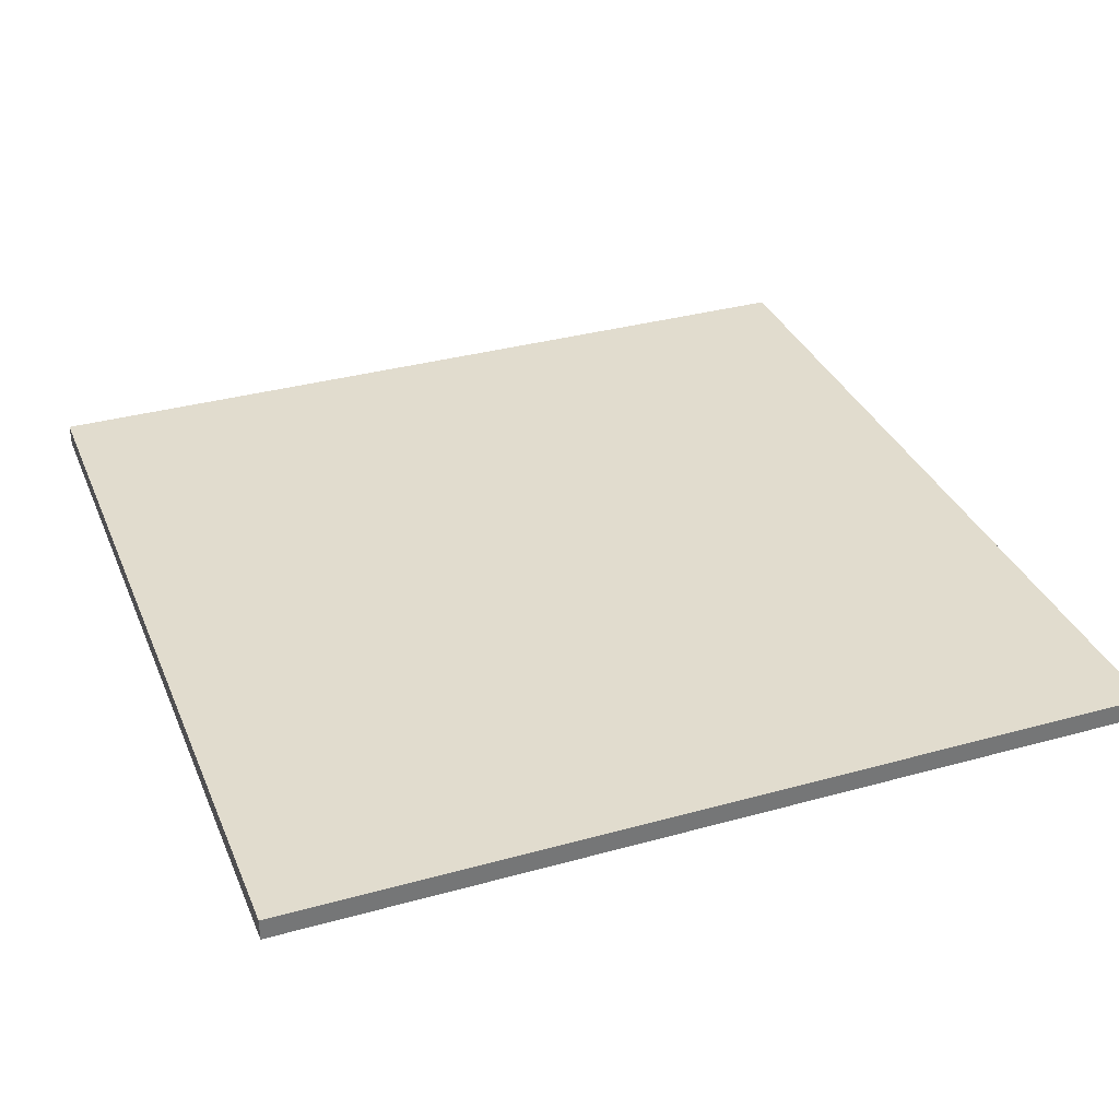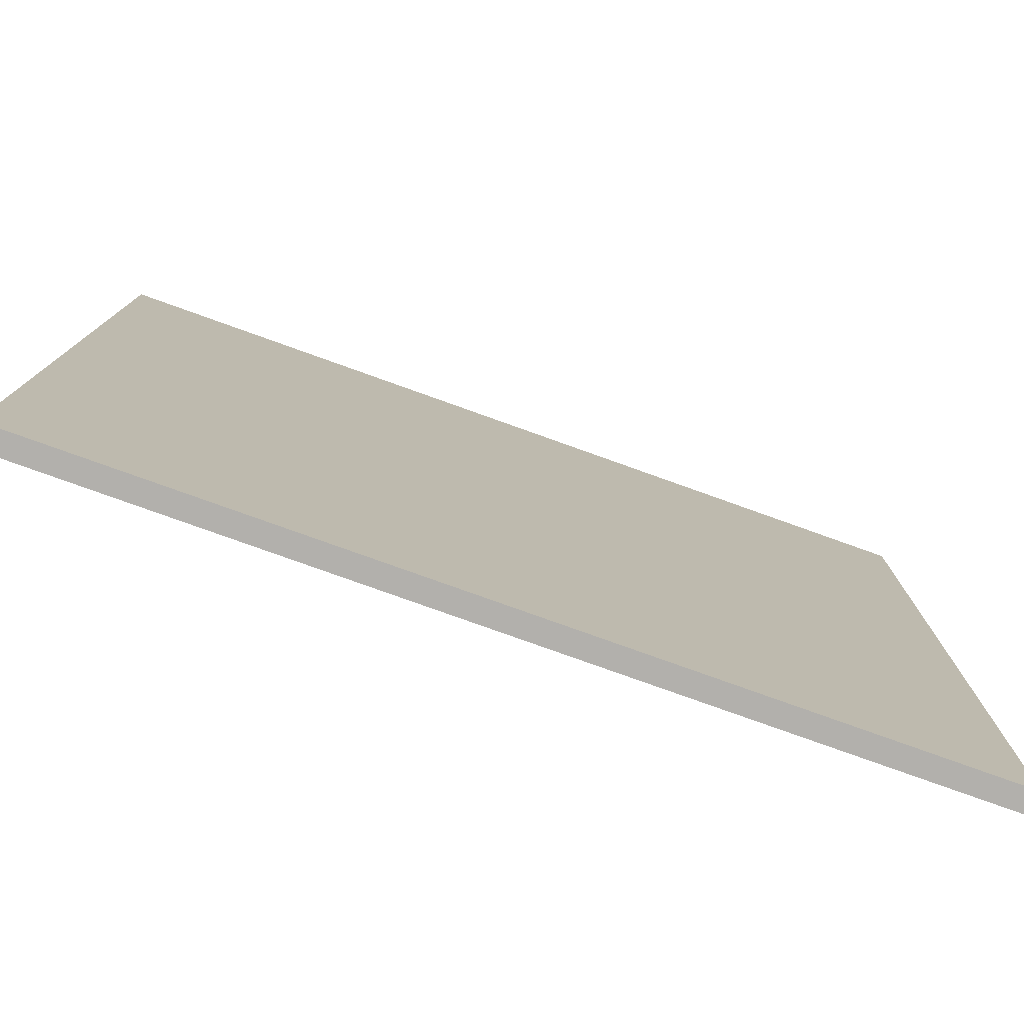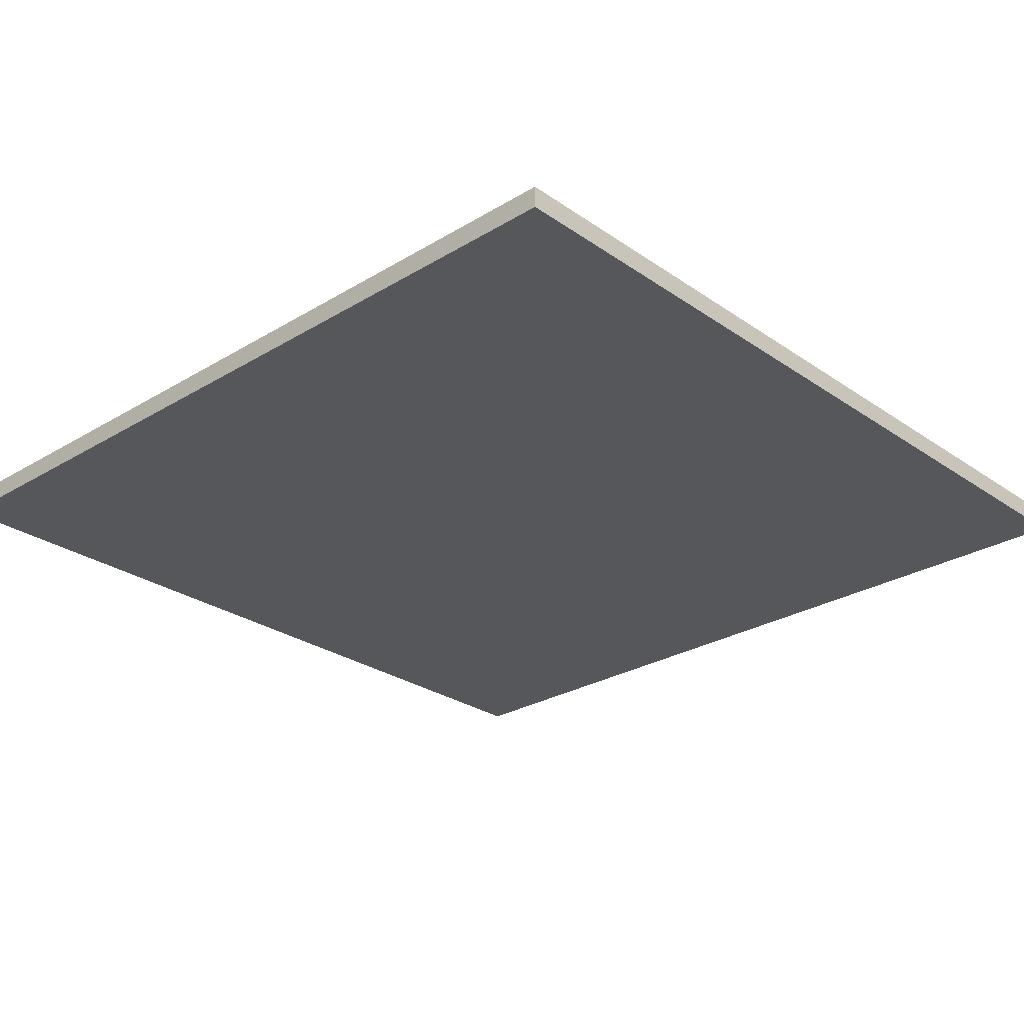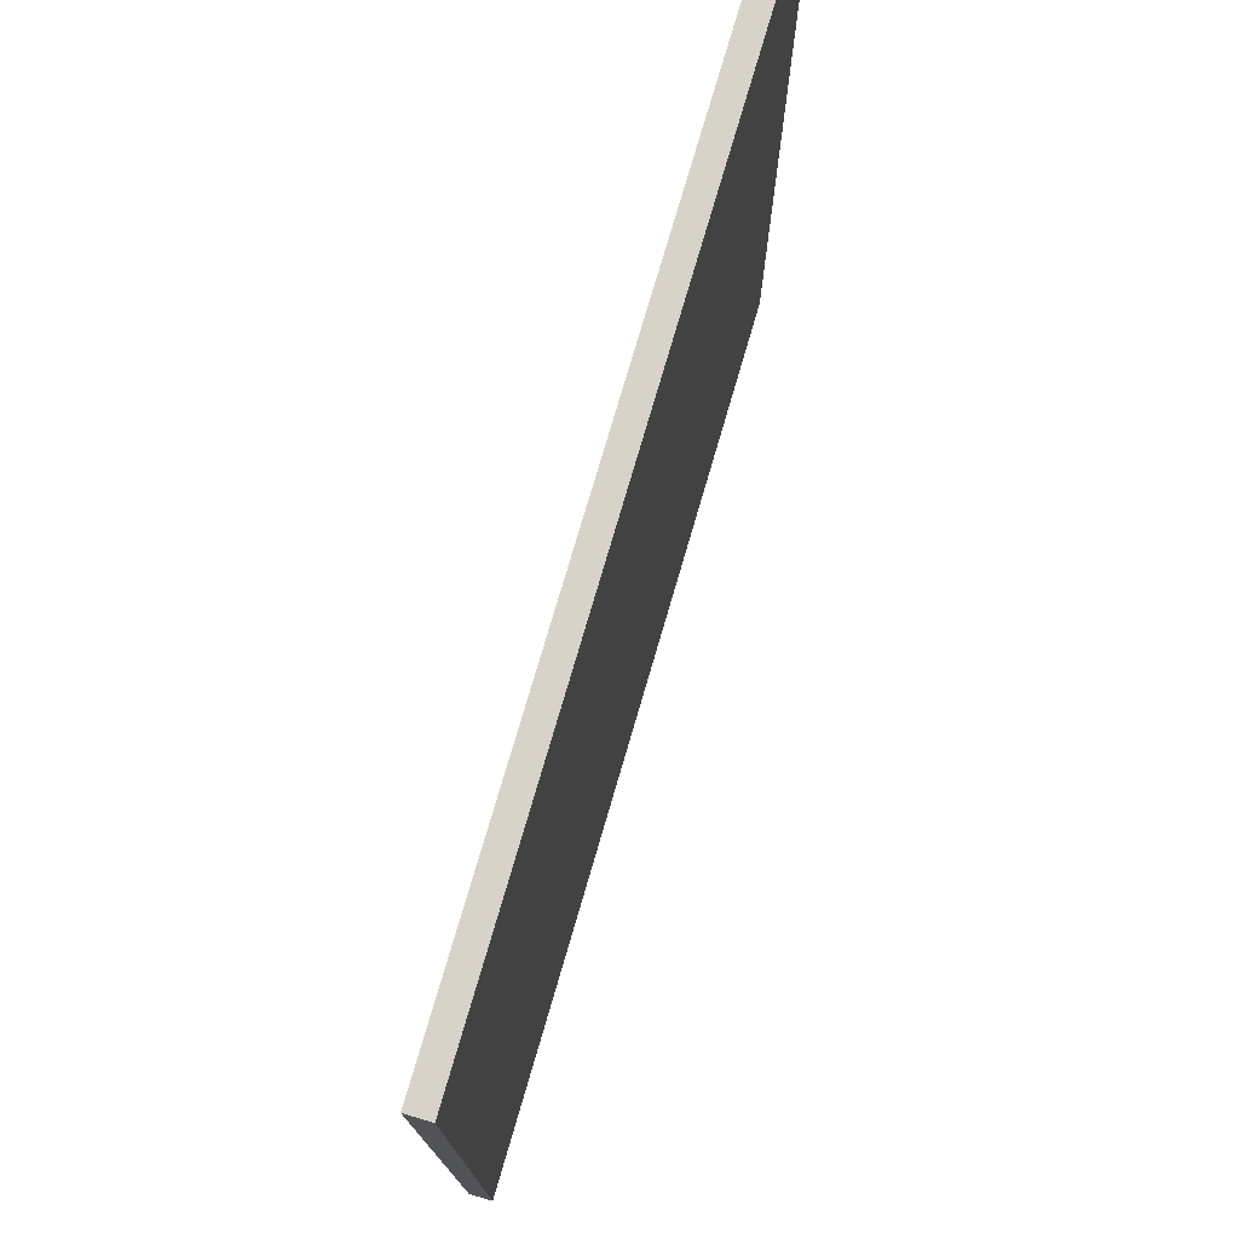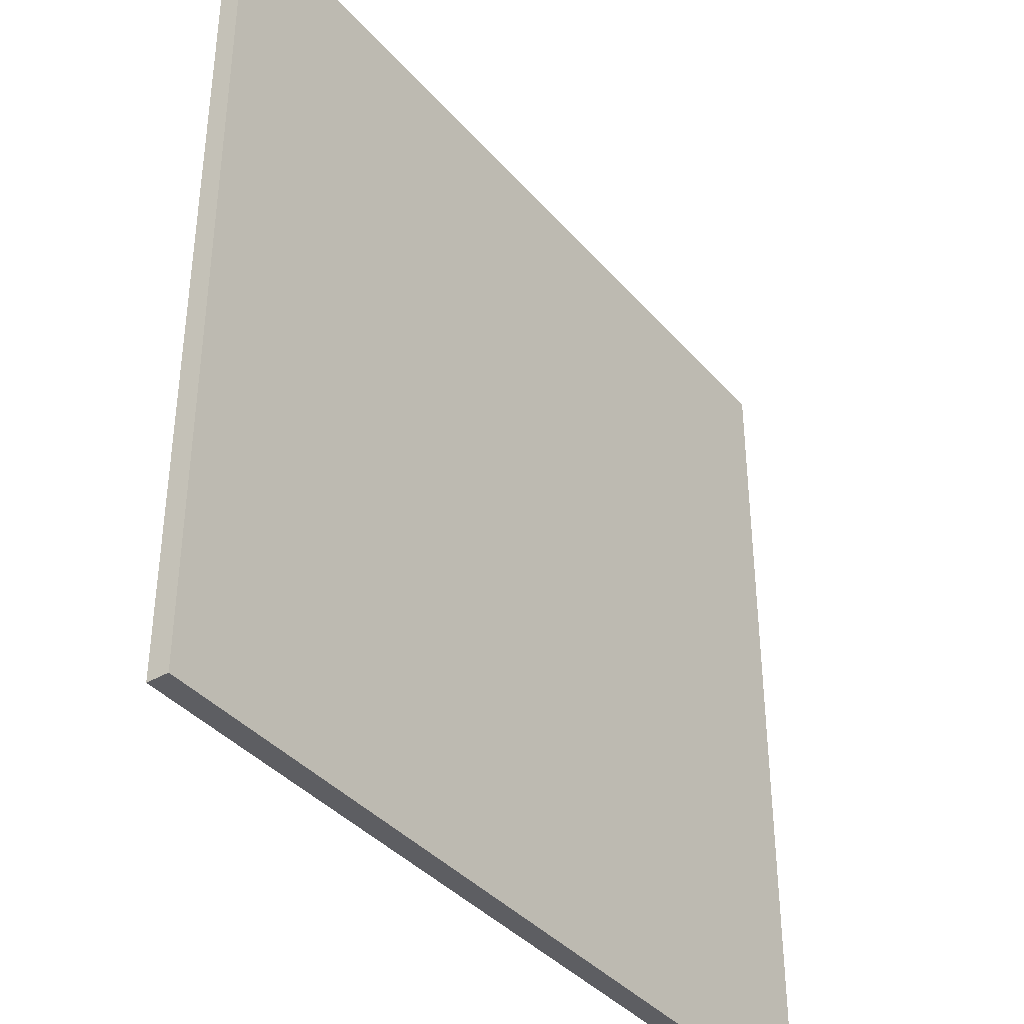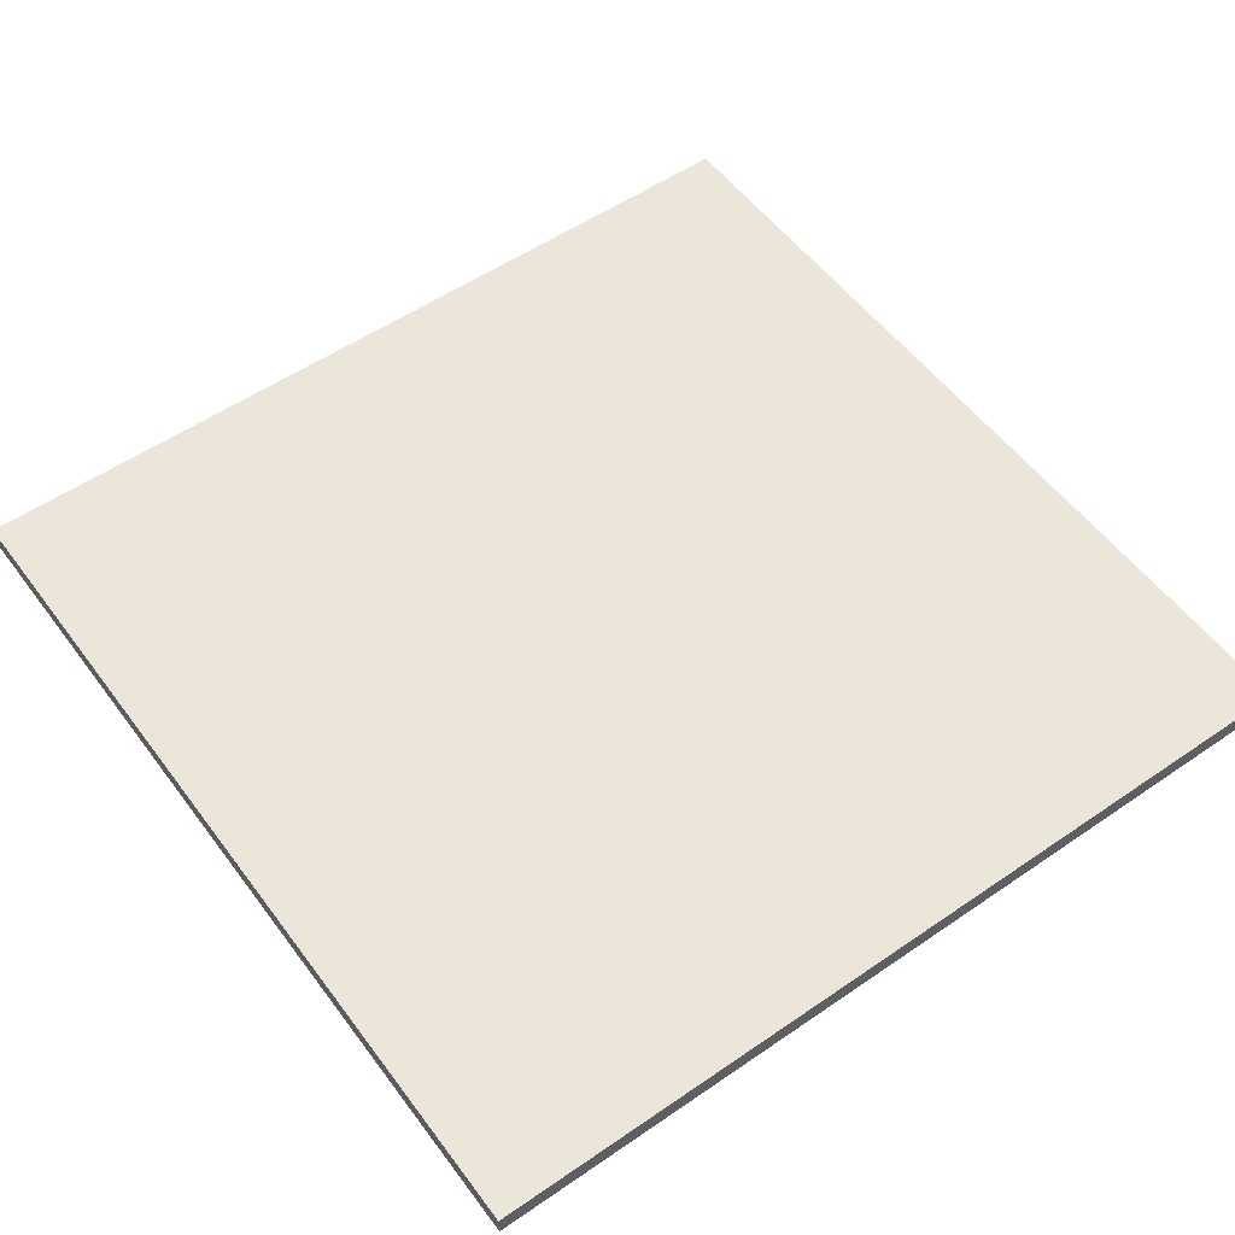
<metadata>
{"format":"obj","ext":"obj","renderer":"f3d","projection":"perspective","resolution":1024,"background":"white","views":[{"elev":34.1,"azim":-20.6,"up":"+Y"},{"elev":-78.8,"azim":160.3,"up":"+Z"},{"elev":-27.0,"azim":133.1,"up":"+Y"},{"elev":76.2,"azim":-73.7,"up":"+Z"},{"elev":-38.7,"azim":-53.9,"up":"+Z"},{"elev":54.5,"azim":-36.0,"up":"+Y"}]}
</metadata>
<code>
o
v 2 0 -2
v 2 0 -1
v 2 0 1
v 2 0 2
v 2 0.1 -2
v 2 0.1 -1
v 2 0.1 1
v 2 0.1 2
v -2 0 -2
v -2 0 2
v -2 0.1 -2
v -2 0.1 2
v 2 0 -2
v 2 0.1 -2
v -2 0 -2
v -2 0.1 -2
v 2 0 2
v 2 0.1 2
v -2 0 2
v -2 0.1 2
v 2 0 -2
v -2 0 -2
v 2 0 -1
v 1.8 0 -1
v 1.4 0 -1
v 1 0 -1
v 0.6 0 -1
v 0.2 0 -1
v -0.2 0 -1
v -0.6 0 -1
v -1 0 -1
v -1.4 0 -1
v 2 0 1
v 1.8 0 1
v 1.4 0 1
v 1 0 1
v 0.6 0 1
v 0.2 0 1
v -0.2 0 1
v -0.6 0 1
v -1 0 1
v -1.4 0 1
v 2 0 2
v -2 0 2
v 2 0.1 -2
v -2 0.1 -2
v 2 0.1 -1
v 1.8 0.1 -1
v 1.4 0.1 -1
v 1 0.1 -1
v 0.6 0.1 -1
v 0.2 0.1 -1
v -0.2 0.1 -1
v -0.6 0.1 -1
v -1 0.1 -1
v -1.4 0.1 -1
v 2 0.1 1
v 1.8 0.1 1
v 1.4 0.1 1
v 1 0.1 1
v 0.6 0.1 1
v 0.2 0.1 1
v -0.2 0.1 1
v -0.6 0.1 1
v -1 0.1 1
v -1.4 0.1 1
v 2 0.1 2
v -2 0.1 2
f 5 2 1
f 6 3 2
f 6 2 5
f 7 4 3
f 7 3 6
f 8 4 7
f 9 10 11
f 11 10 12
f 15 14 13
f 16 14 15
f 17 18 19
f 19 18 20
f 23 22 21
f 24 22 23
f 25 22 24
f 26 22 25
f 27 22 26
f 28 22 27
f 29 22 28
f 30 22 29
f 31 22 30
f 32 22 31
f 33 24 23
f 34 25 24
f 34 24 33
f 35 26 25
f 35 25 34
f 36 27 26
f 36 26 35
f 37 28 27
f 37 27 36
f 38 29 28
f 38 28 37
f 39 30 29
f 39 29 38
f 40 31 30
f 40 30 39
f 41 32 31
f 41 31 40
f 42 22 32
f 42 32 41
f 43 41 40
f 43 34 33
f 43 42 41
f 43 40 39
f 43 39 38
f 43 38 37
f 43 37 36
f 43 36 35
f 43 35 34
f 44 22 42
f 44 42 43
f 45 46 47
f 47 46 48
f 48 46 49
f 49 46 50
f 50 46 51
f 51 46 52
f 52 46 53
f 53 46 54
f 54 46 55
f 55 46 56
f 47 48 57
f 48 49 58
f 57 48 58
f 49 50 59
f 58 49 59
f 50 51 60
f 59 50 60
f 51 52 61
f 60 51 61
f 52 53 62
f 61 52 62
f 53 54 63
f 62 53 63
f 54 55 64
f 63 54 64
f 55 56 65
f 64 55 65
f 56 46 66
f 65 56 66
f 64 65 67
f 57 58 67
f 65 66 67
f 63 64 67
f 62 63 67
f 61 62 67
f 60 61 67
f 59 60 67
f 58 59 67
f 66 46 68
f 67 66 68

</code>
